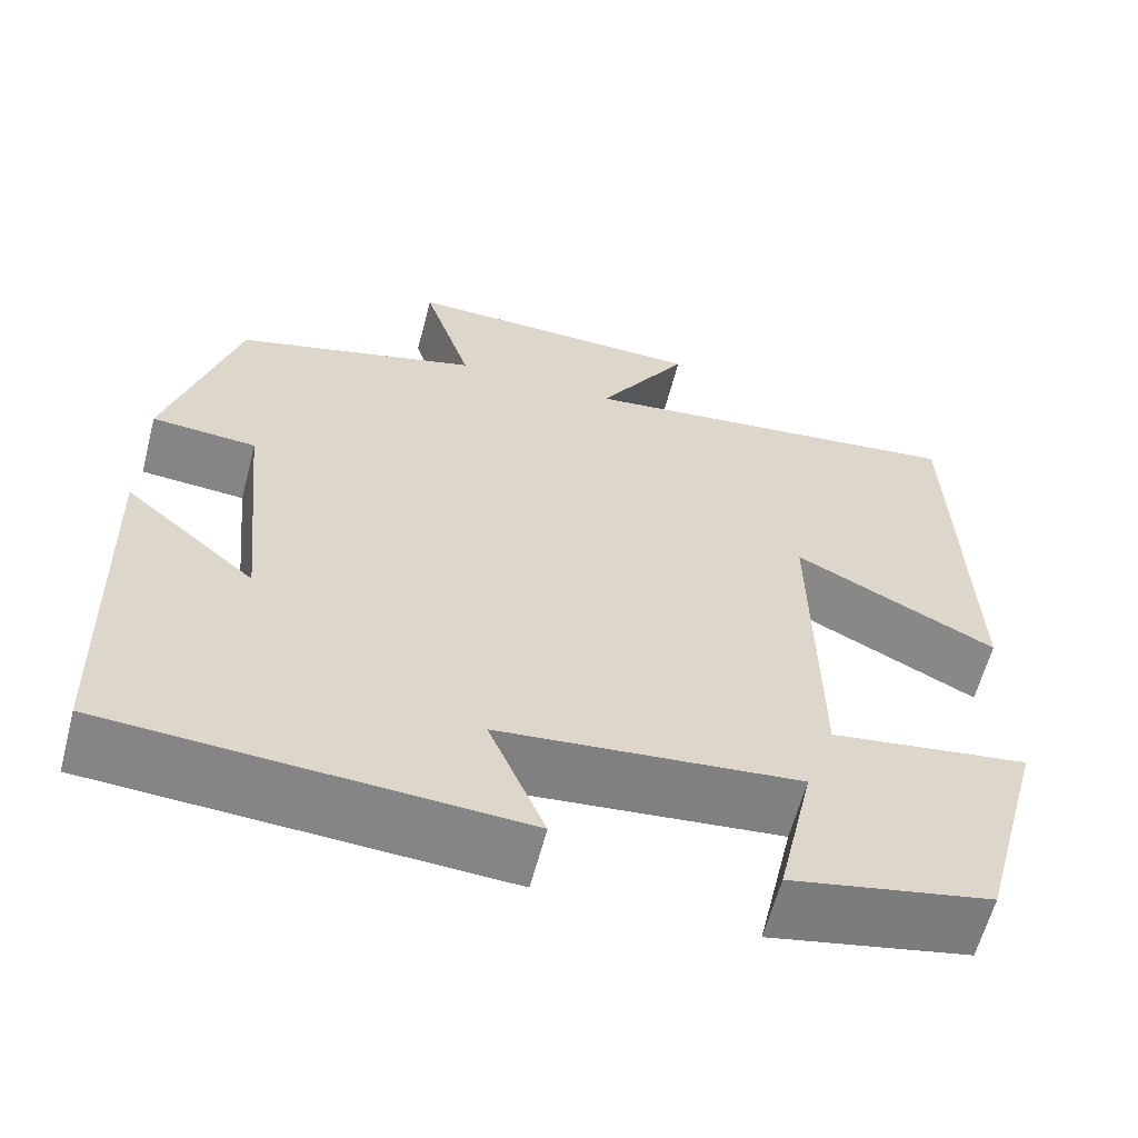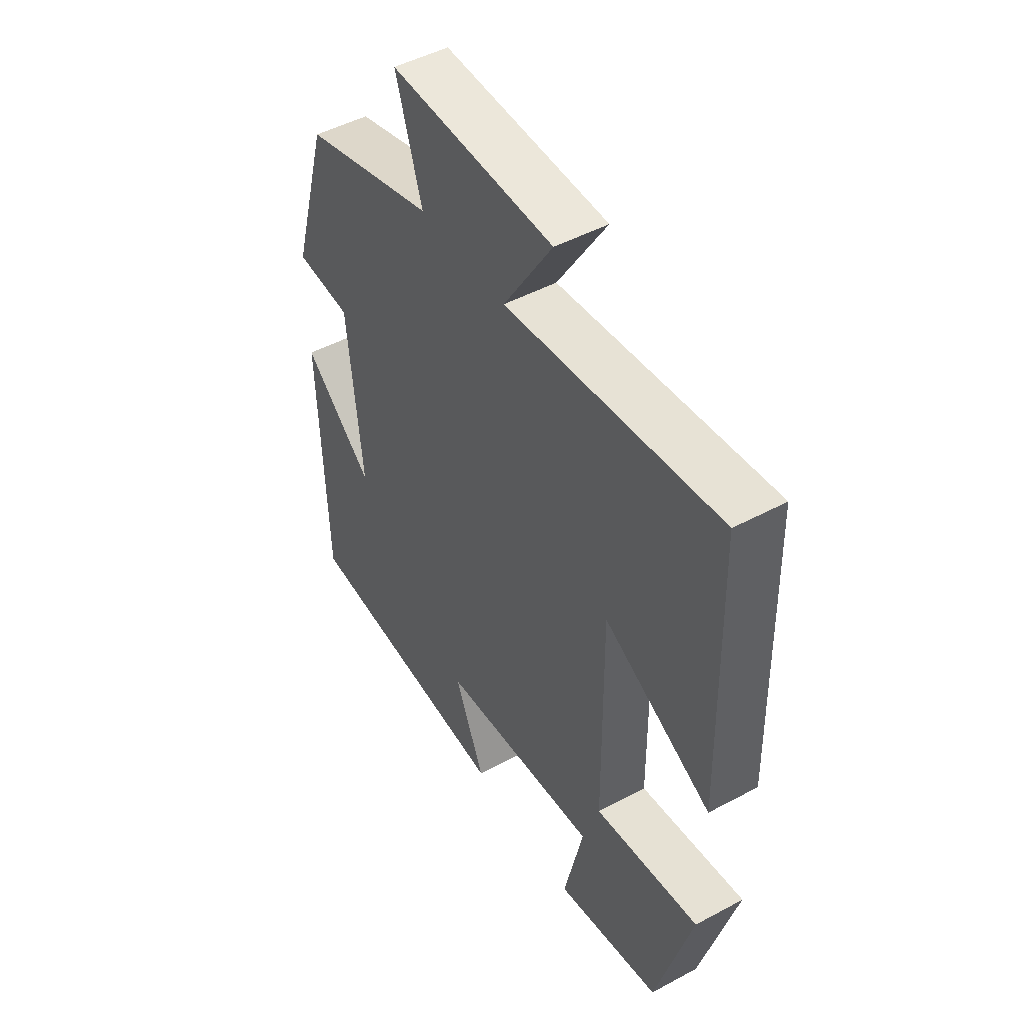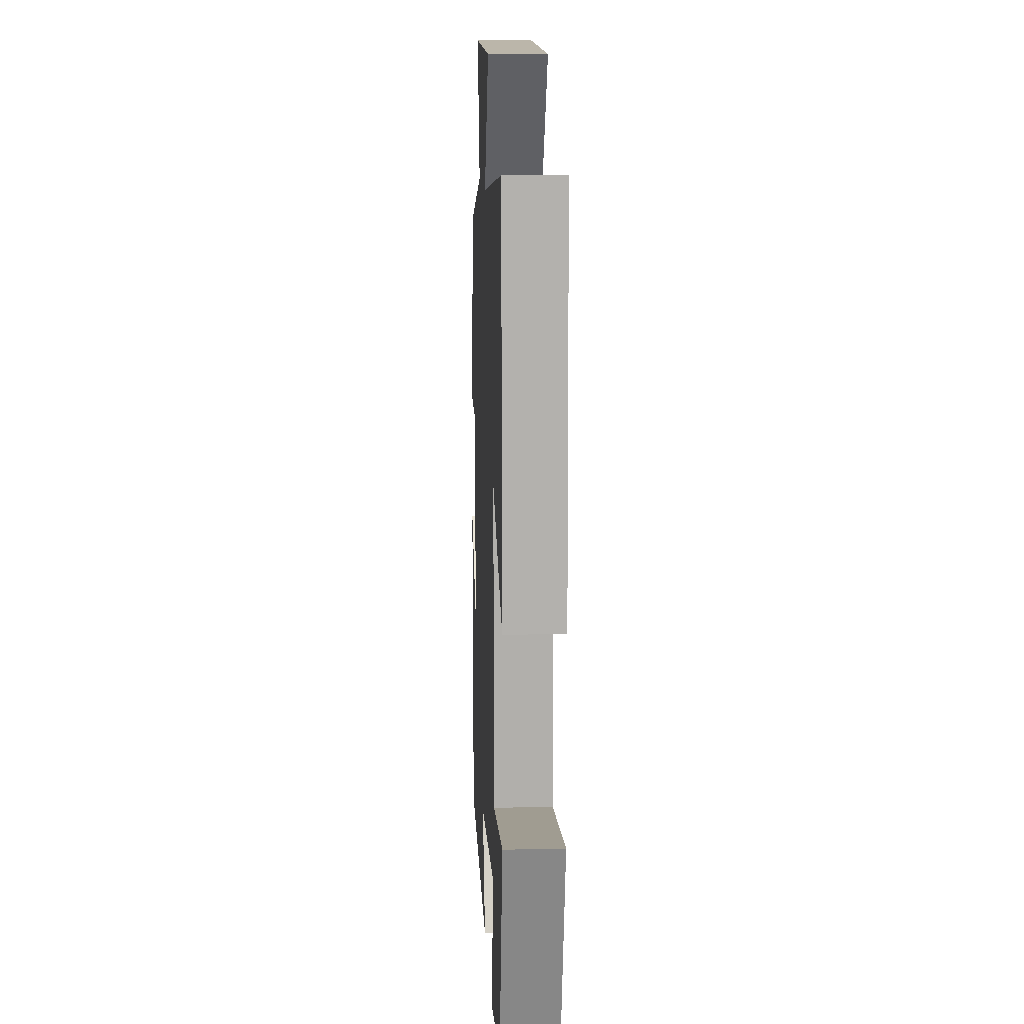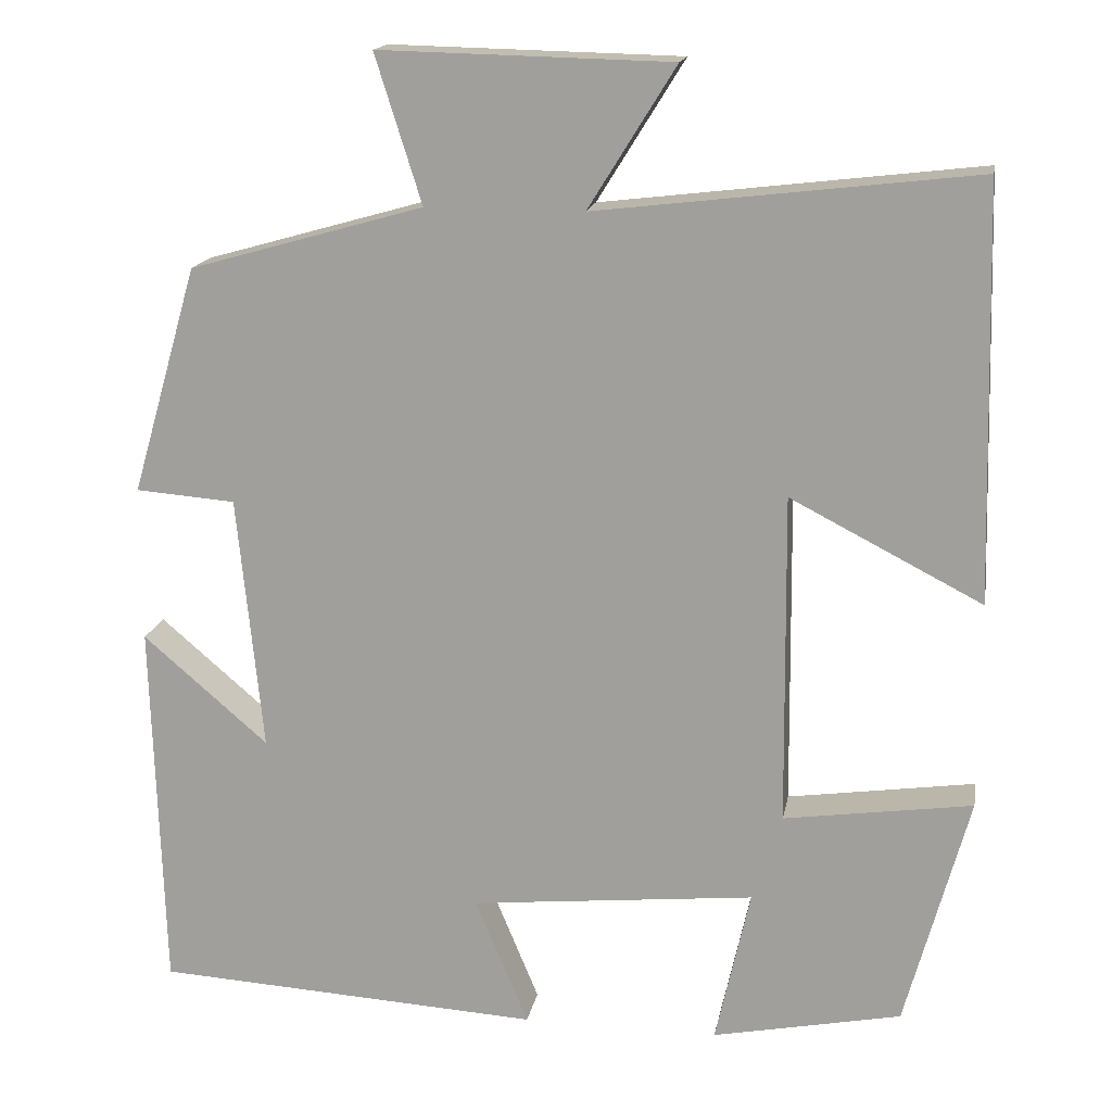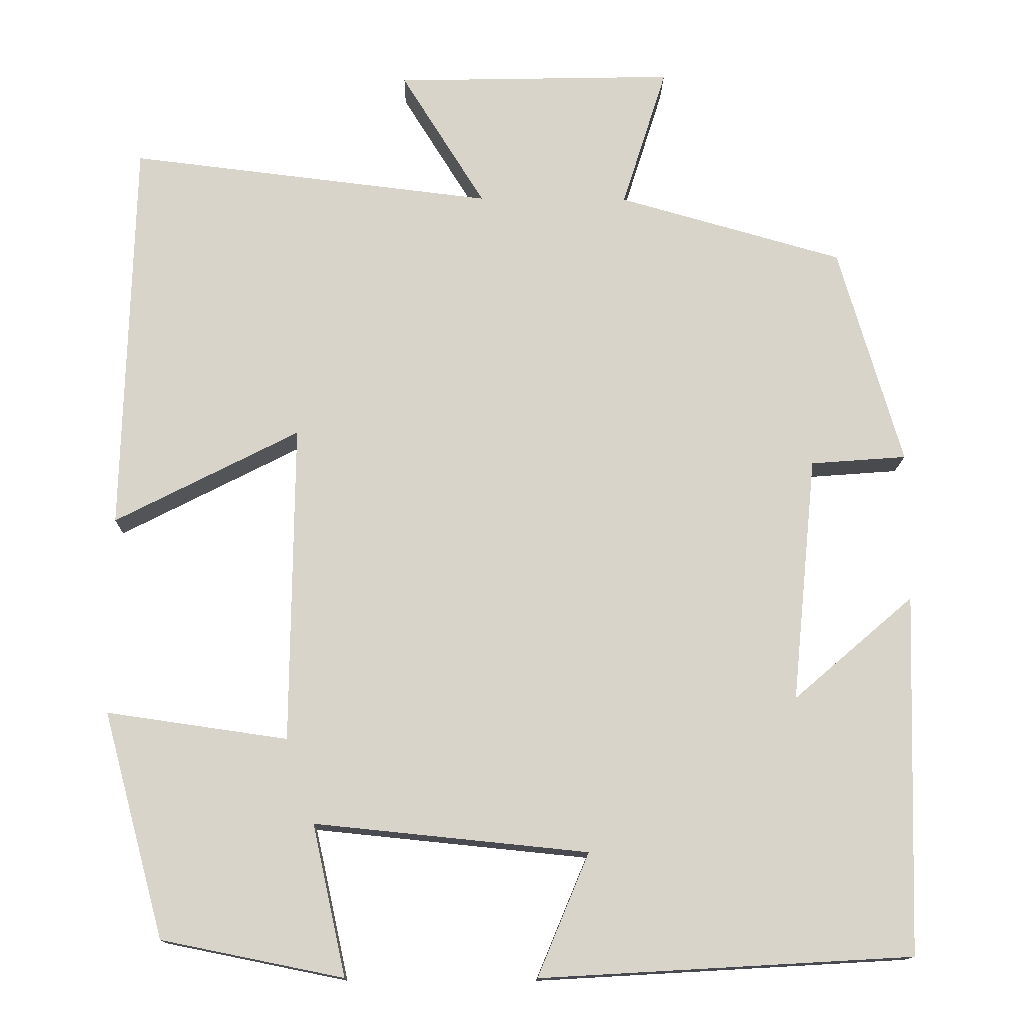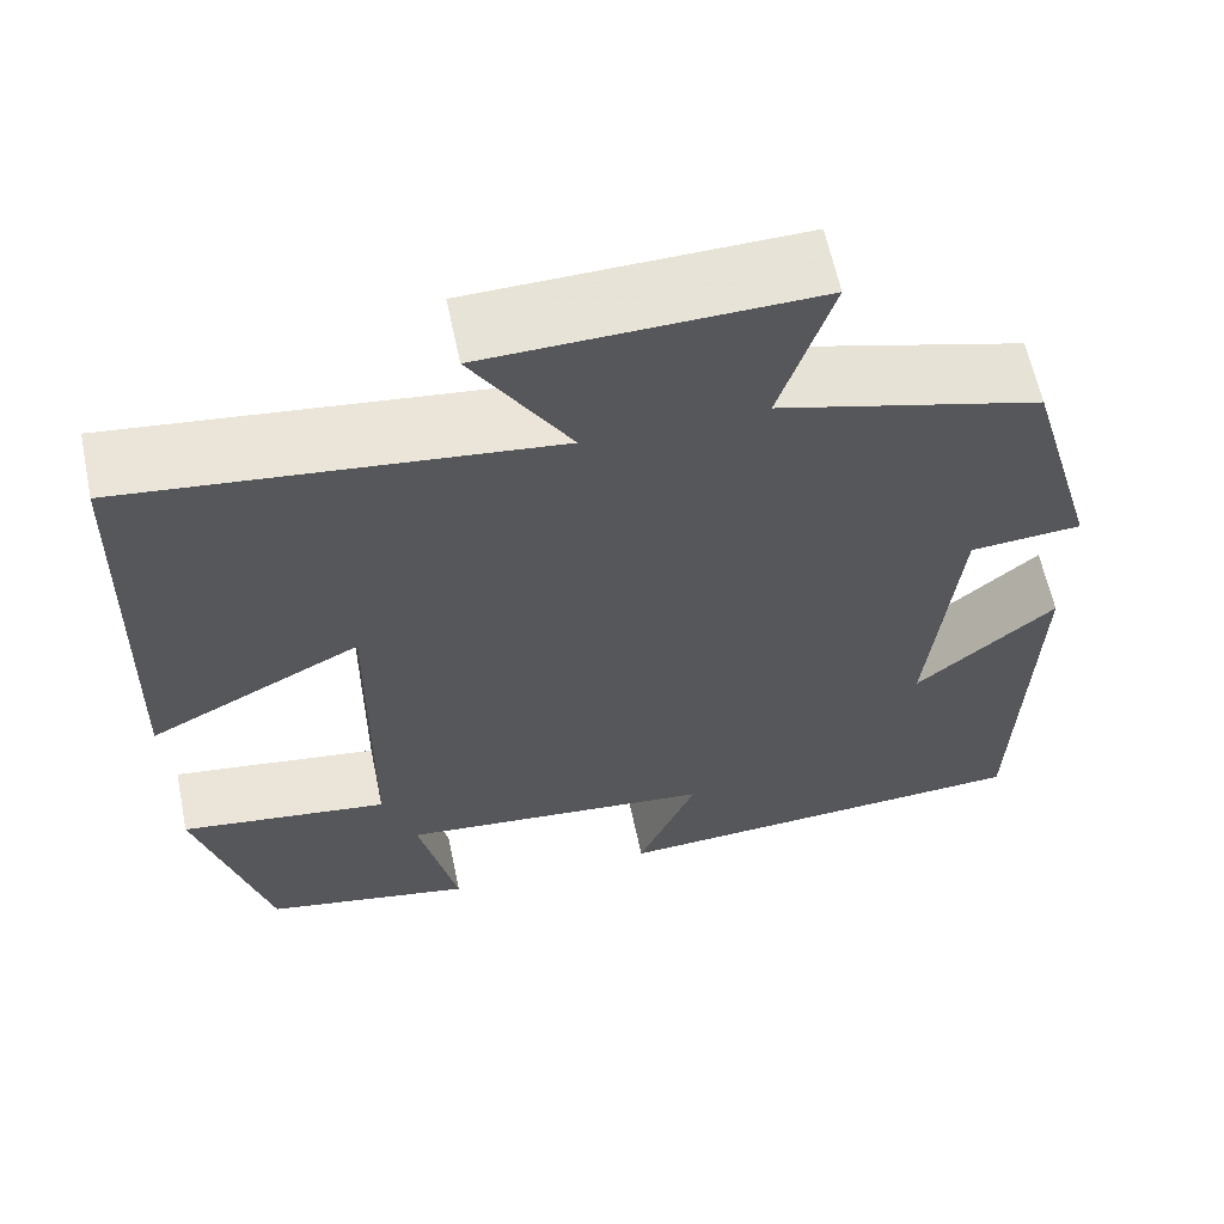
<metadata>
{"format":"obj","ext":"obj","renderer":"f3d","projection":"perspective","resolution":1024,"background":"white","views":[{"elev":-61.3,"azim":165.4,"up":"+Z"},{"elev":48.4,"azim":-121.0,"up":"+Z"},{"elev":12.7,"azim":-92.8,"up":"+Z"},{"elev":16.4,"azim":-169.8,"up":"+Z"},{"elev":-13.9,"azim":-1.1,"up":"+Z"},{"elev":61.8,"azim":-11.8,"up":"+Z"}]}
</metadata>
<code>
v 0.487 0.07 -0.474
v 0.03 0.07 -0.5
v 0.093 0.07 -0.349
v -0.243 0.07 -0.315
v -0.202 0.07 -0.5
v -0.425 0.07 -0.455
v -0.5 0.07 -0.179
v -0.278 0.07 -0.211
v -0.274 0.07 0.181
v -0.5 0.07 0.065
v -0.487 0.07 0.553
v -0.04 0.07 0.5
v -0.143 0.07 0.666
v 0.201 0.07 0.674
v 0.146 0.07 0.5
v 0.422 0.07 0.422
v 0.5 0.07 0.153
v 0.382 0.07 0.144
v 0.352 0.07 -0.158
v 0.5 0.07 -0.031
v 0.487 0 -0.474
v 0.03 0 -0.5
v 0.093 0 -0.349
v -0.243 0 -0.315
v -0.202 0 -0.5
v -0.425 0 -0.455
v -0.5 0 -0.179
v -0.278 0 -0.211
v -0.274 0 0.181
v -0.5 0 0.065
v -0.487 0 0.553
v -0.04 0 0.5
v -0.143 0 0.666
v 0.201 0 0.674
v 0.146 0 0.5
v 0.422 0 0.422
v 0.5 0 0.153
v 0.382 0 0.144
v 0.352 0 -0.158
v 0.5 0 -0.031
f 19 20 1 2
f 18 19 2 3
f 15 16 17 18
f 15 18 3 4
f 12 13 14 15
f 12 15 4
f 9 10 11 12
f 8 9 12 4
f 6 7 8
f 4 5 6 8
f 22 21 40 39
f 23 22 39 38
f 38 37 36 35
f 24 23 38 35
f 35 34 33 32
f 24 35 32
f 32 31 30 29
f 24 32 29 28
f 28 27 26
f 28 26 25 24
f 1 21 22 2
f 2 22 23 3
f 3 23 24 4
f 4 24 25 5
f 5 25 26 6
f 6 26 27 7
f 7 27 28 8
f 8 28 29 9
f 9 29 30 10
f 10 30 31 11
f 11 31 32 12
f 12 32 33 13
f 13 33 34 14
f 14 34 35 15
f 15 35 36 16
f 16 36 37 17
f 17 37 38 18
f 18 38 39 19
f 19 39 40 20
f 20 40 21 1

</code>
